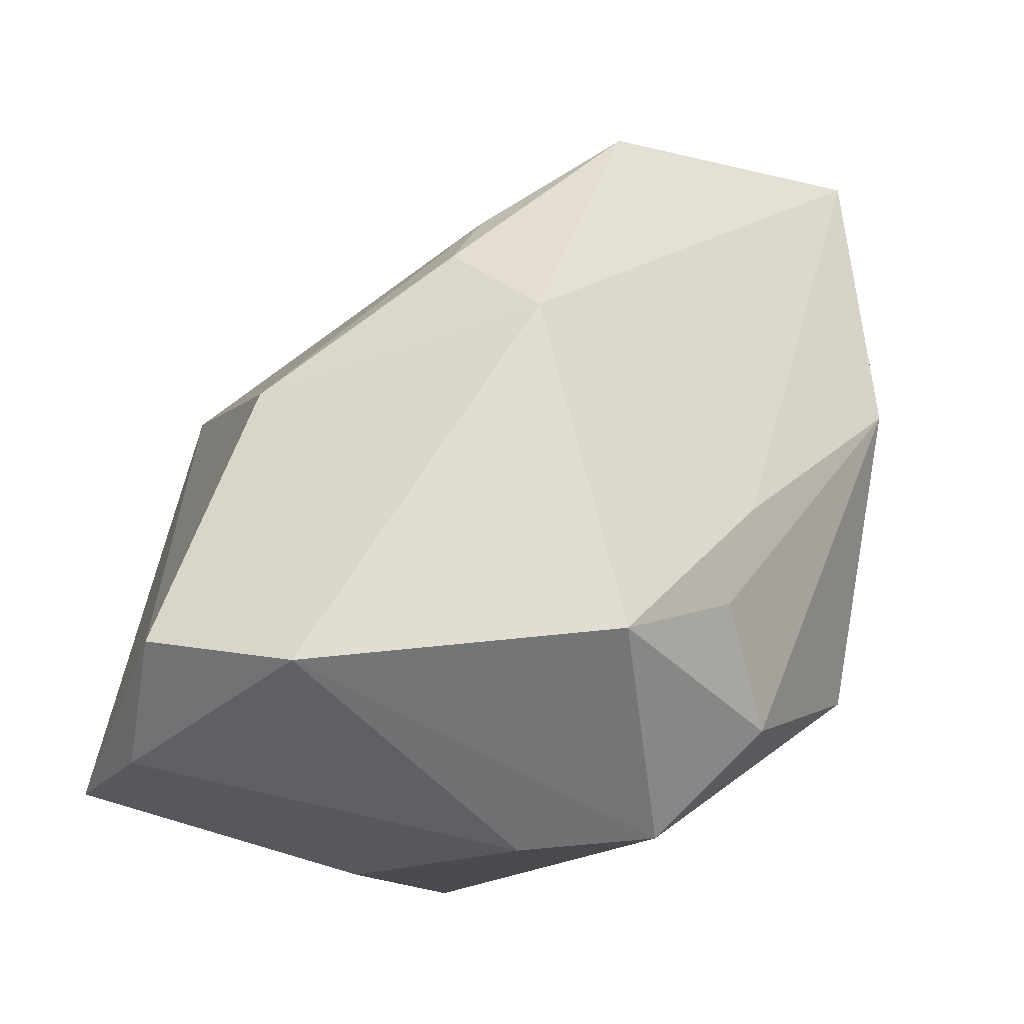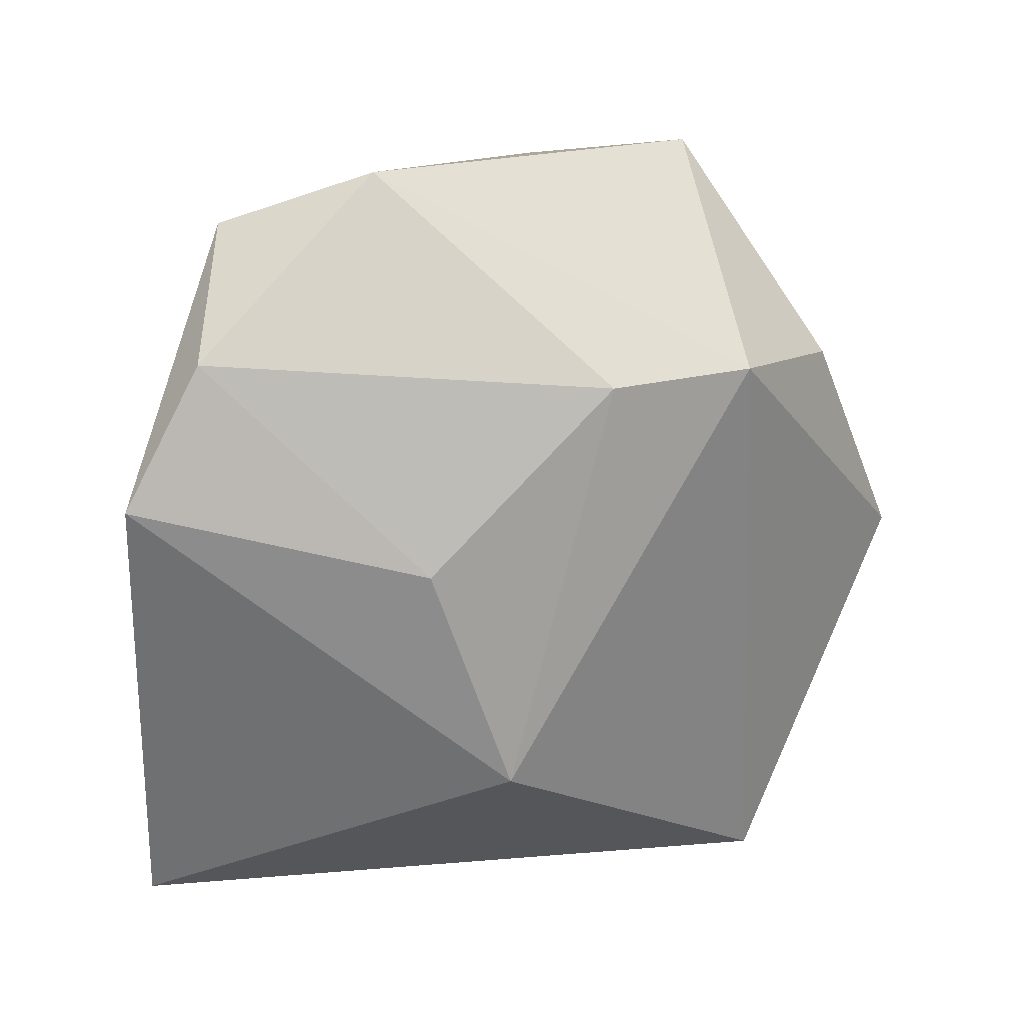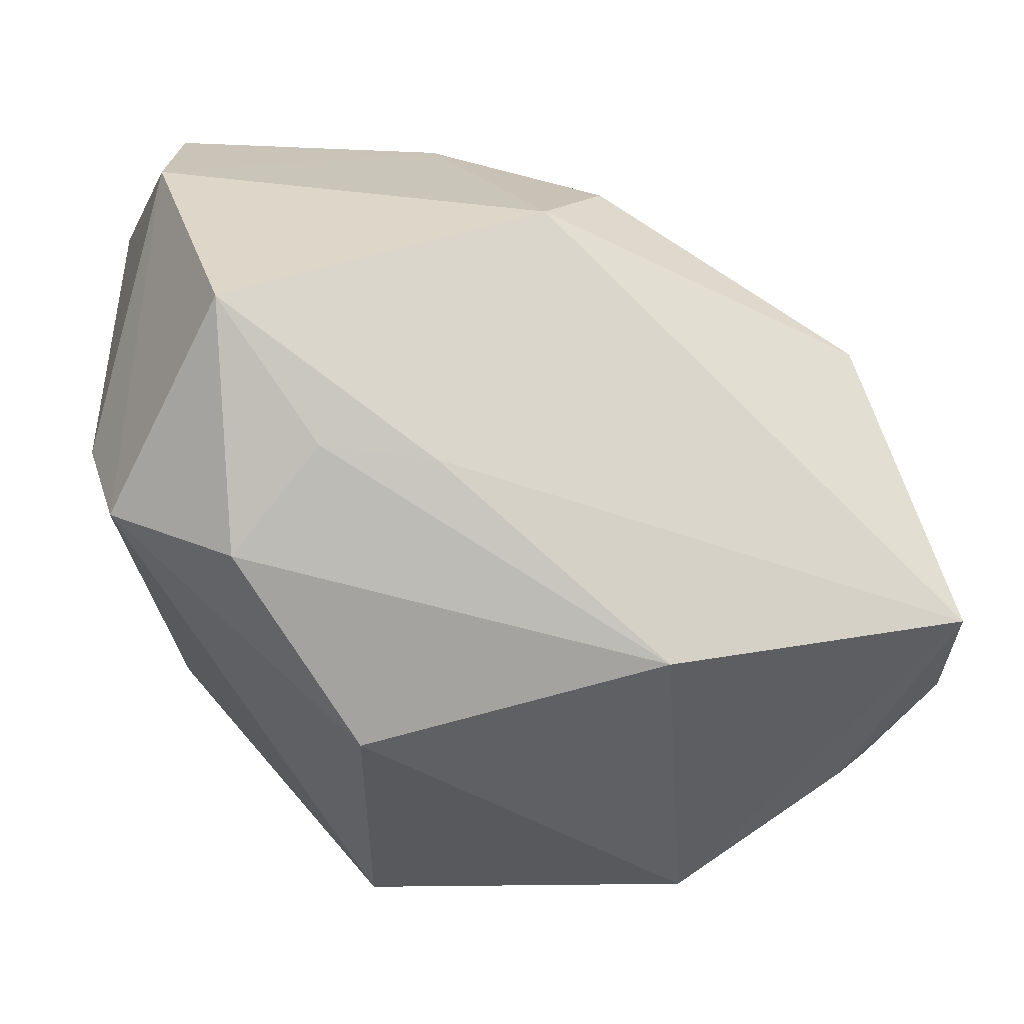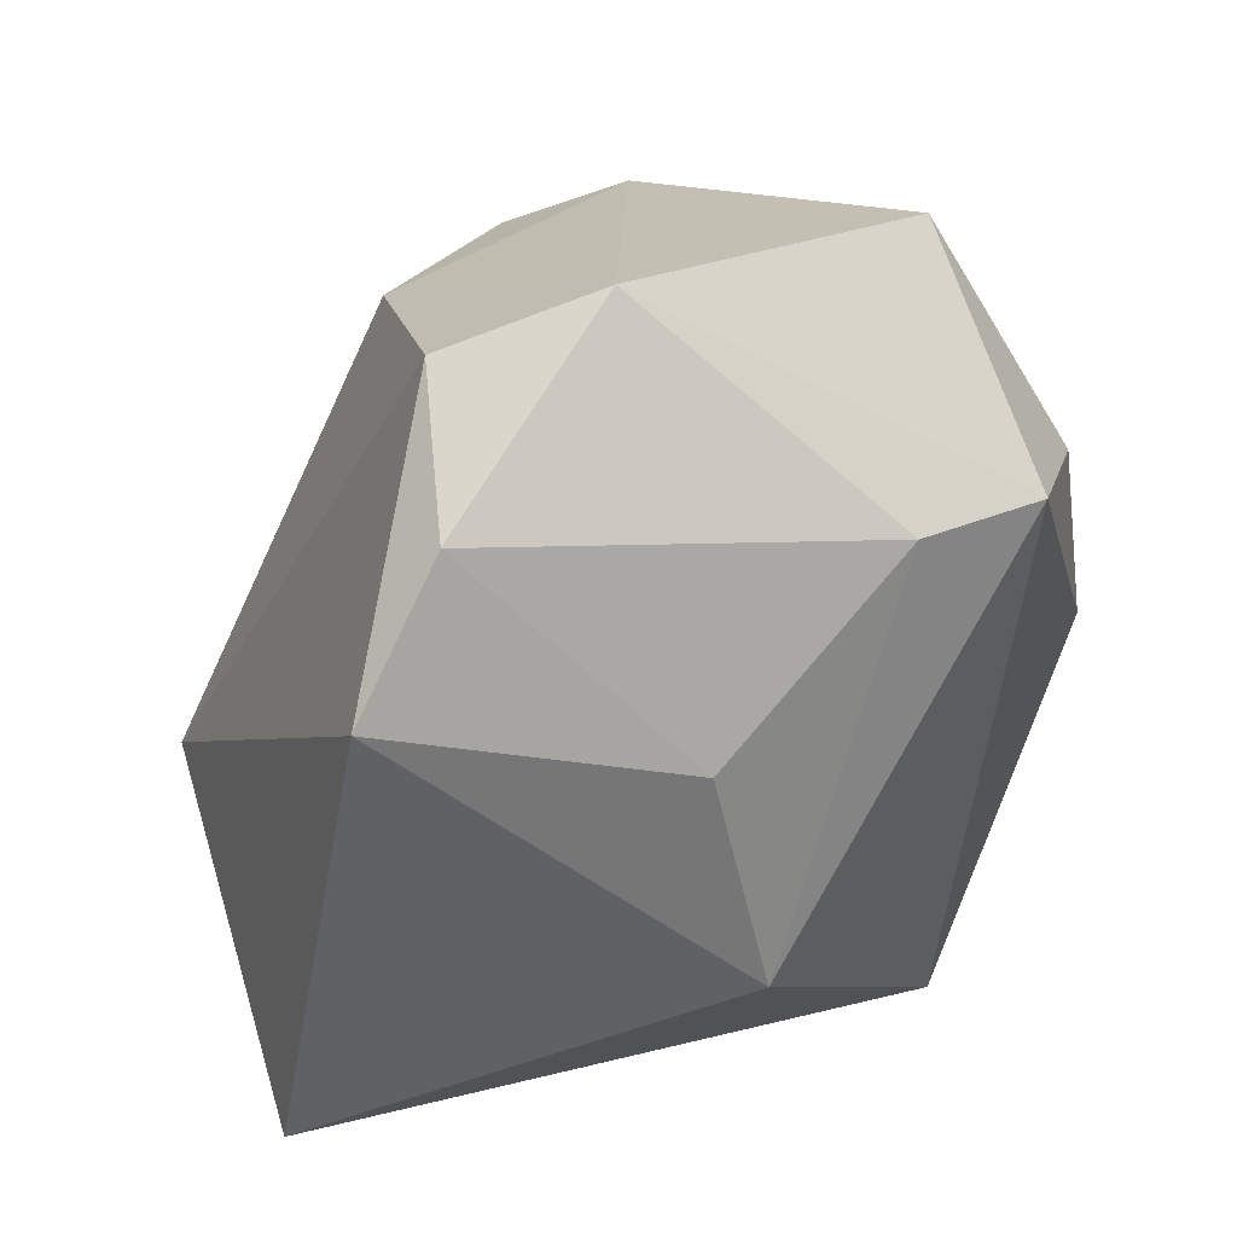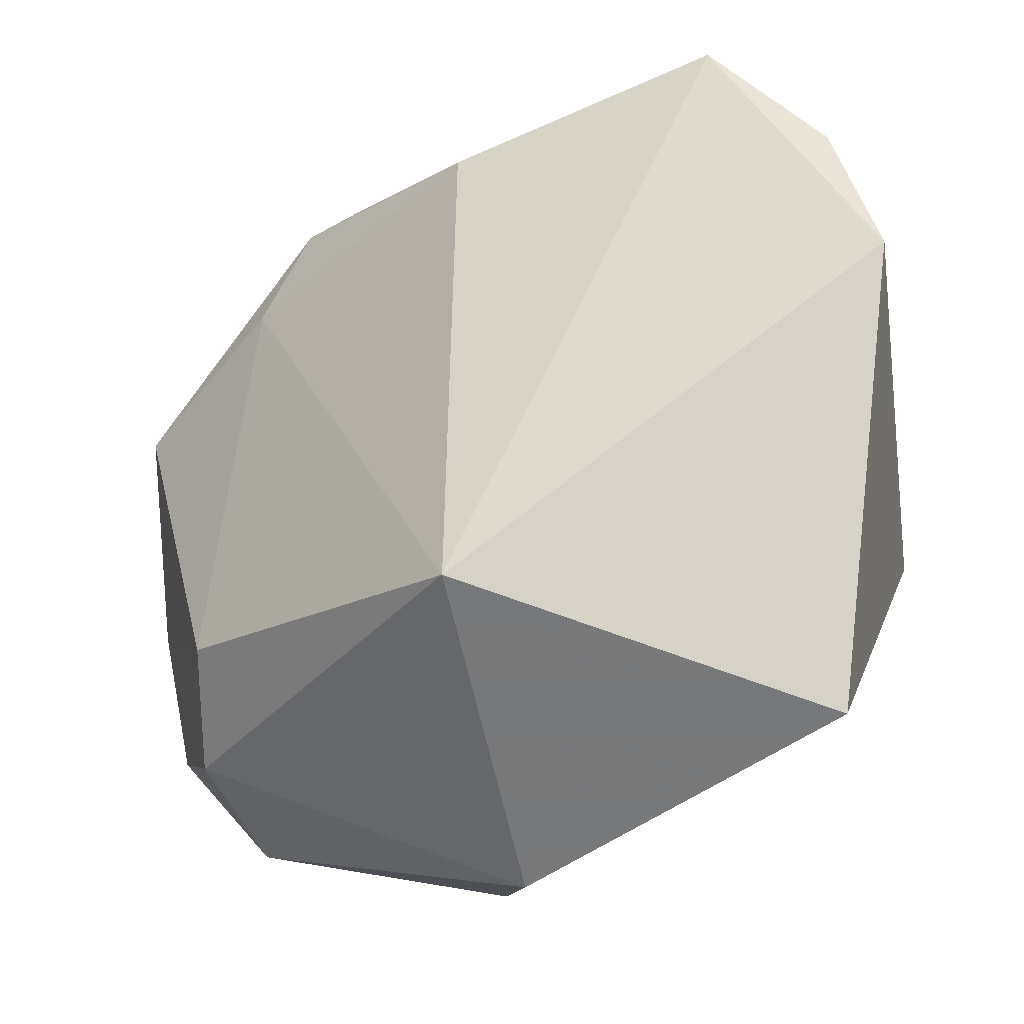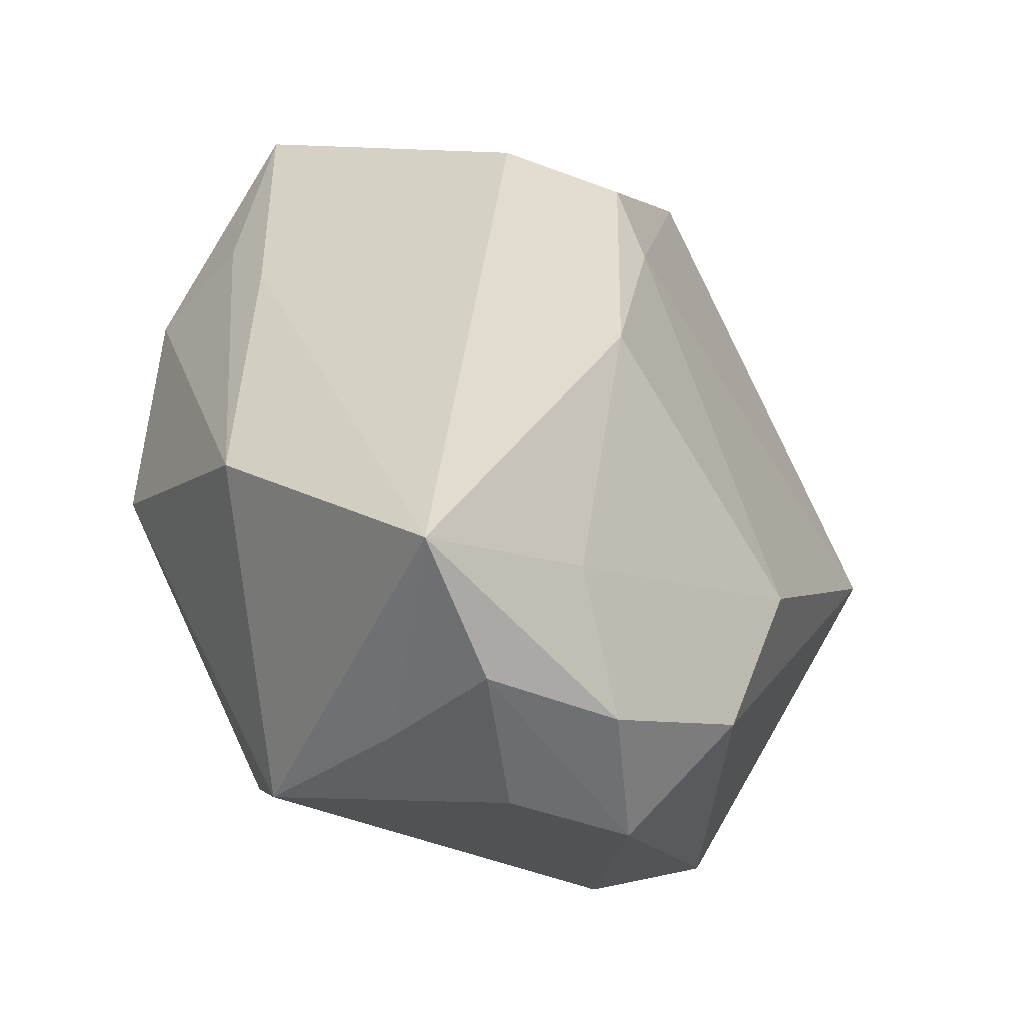
<metadata>
{"format":"obj","ext":"obj","renderer":"f3d","projection":"perspective","resolution":1024,"background":"white","views":[{"elev":63.4,"azim":98.3,"up":"+Y"},{"elev":6.0,"azim":86.8,"up":"+Y"},{"elev":37.6,"azim":175.0,"up":"+Y"},{"elev":14.3,"azim":67.4,"up":"+Y"},{"elev":78.4,"azim":-21.6,"up":"+Z"},{"elev":10.7,"azim":-118.2,"up":"+Y"}]}
</metadata>
<code>
v 0.02332 0.0178 -0.02649
v 0.03649 0.01524 -0.006584
v -0.03866 -0.02169 -0.007544
v 0.01303 0.001778 -0.0342
v -0.04195 -0.004802 -0.0233
v -0.04173 0.007596 -0.0288
v -0.01791 -0.03453 0.001047
v 0.02896 0.03335 0.0134
v -0.01416 0.009879 -0.03497
v -0.04324 -0.009523 -0.01146
v -0.01227 0.03277 0.00637
v 0.01391 -0.03245 0.03442
v -0.01355 -0.008764 0.03442
v -0.01621 -0.03498 0.014
v -0.03223 -0.01165 -0.02749
v -0.03457 0.02188 -0.006324
v 0.03038 -0.01932 0.00172
v -0.04089 0.003535 -0.01362
v -0.006199 0.03646 -0.002307
v 0.01237 -0.02927 -0.02155
v -0.01652 -0.02065 -0.03195
v 0.005178 0.02469 -0.02323
v -0.03713 -0.0175 -0.0186
v 0.02343 0.03646 -0.01379
v -0.03686 -0.002537 0.0093
v 0.0273 0.02904 0.0267
v 0.00258 0.02958 0.02153
v -0.04066 -0.01238 0.00191
v 0.03406 0.01714 0.02814
v 0.0333 0.004631 0.03442
v 0.01523 0.02602 -0.02213
v 0.03418 0.01677 -0.01832
v -0.01964 0.02717 0.00506
v 0.03563 -0.0007481 0.008756
f 20 12 7
f 17 12 20
f 17 30 12
f 34 30 17
f 1 24 32
f 32 17 20
f 32 24 8
f 20 7 21
f 21 7 3
f 9 21 6
f 31 24 1
f 1 9 31
f 8 24 19
f 19 27 8
f 19 6 16
f 8 27 26
f 2 32 8
f 34 17 2
f 17 32 2
f 4 9 1
f 4 21 9
f 20 21 4
f 4 32 20
f 1 32 4
f 9 6 22
f 24 31 22
f 22 31 9
f 22 19 24
f 6 19 22
f 23 21 3
f 30 26 13
f 12 30 13
f 27 33 13
f 13 26 27
f 11 33 27
f 27 19 11
f 16 33 11
f 11 19 16
f 16 6 18
f 6 10 18
f 29 30 34
f 34 2 29
f 29 2 8
f 8 26 29
f 29 26 30
f 15 6 21
f 21 23 15
f 5 10 6
f 6 15 5
f 5 15 23
f 3 10 5
f 5 23 3
f 25 33 16
f 25 13 33
f 16 18 25
f 25 18 10
f 14 7 12
f 12 13 14
f 3 7 14
f 28 10 3
f 28 25 10
f 3 14 28
f 13 25 28
f 28 14 13

</code>
